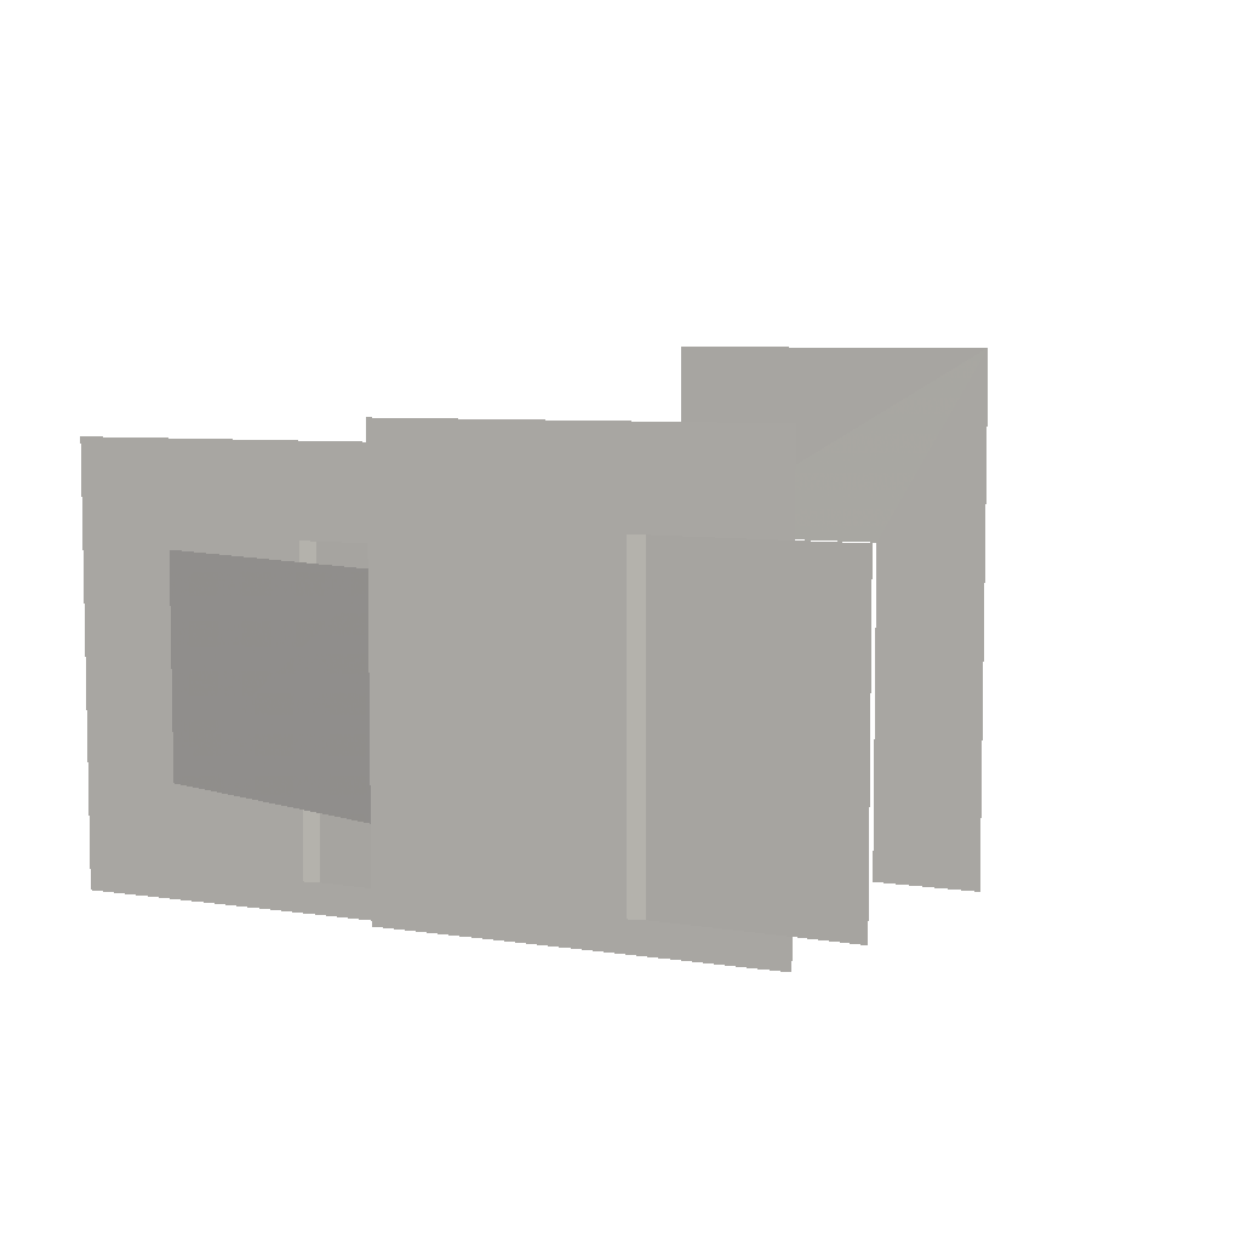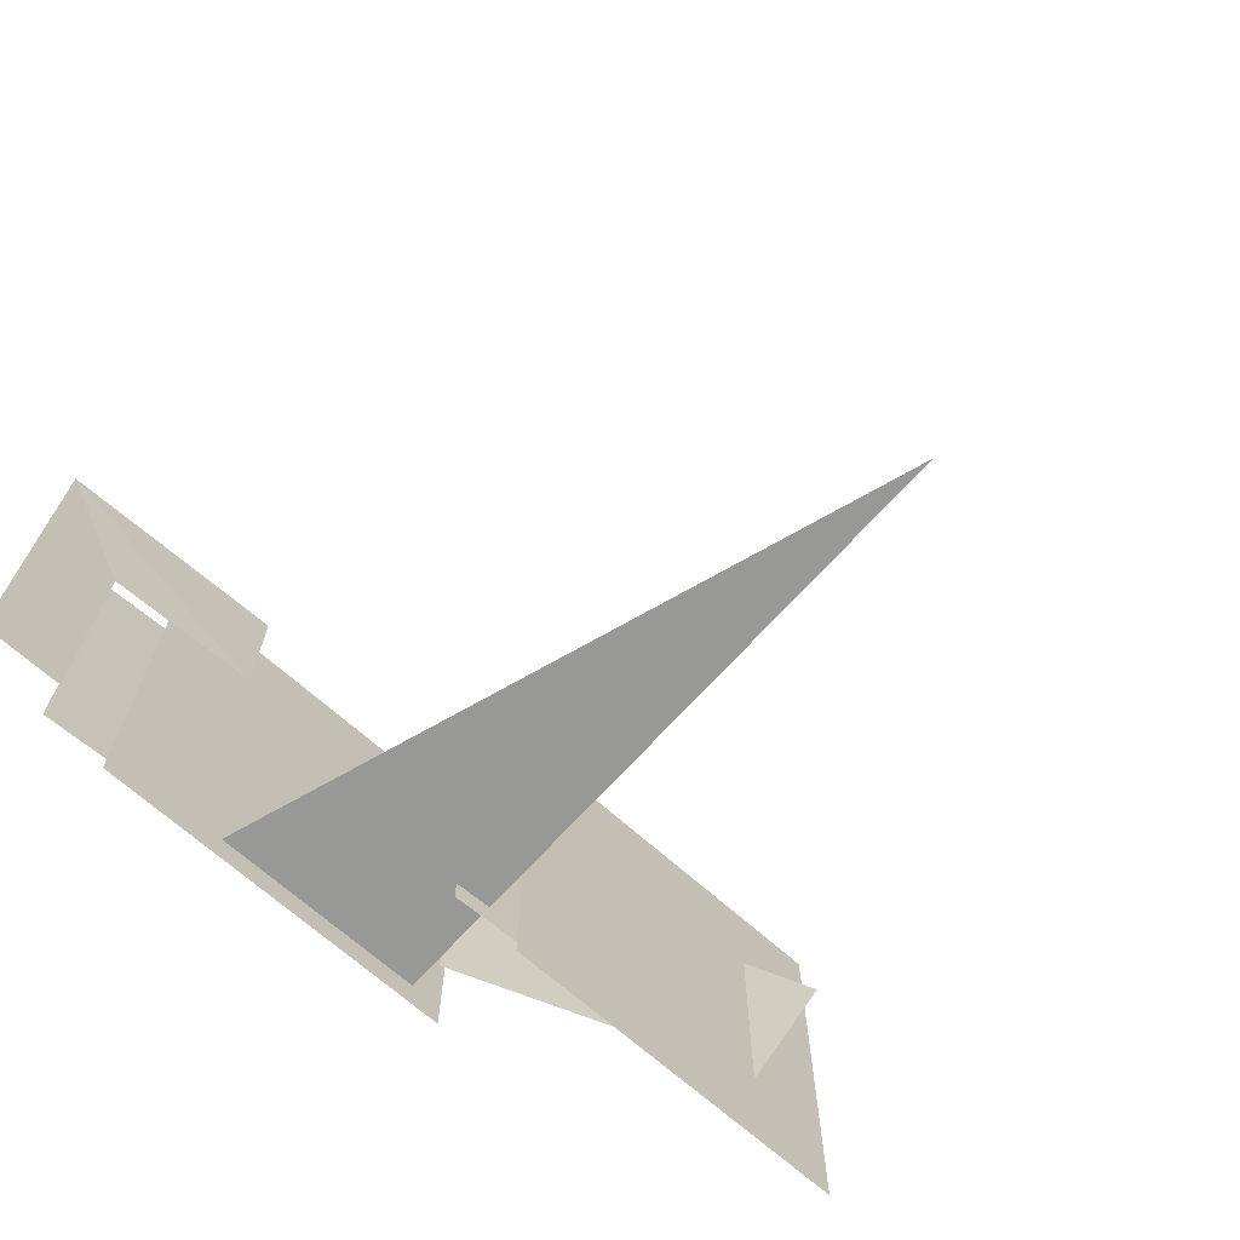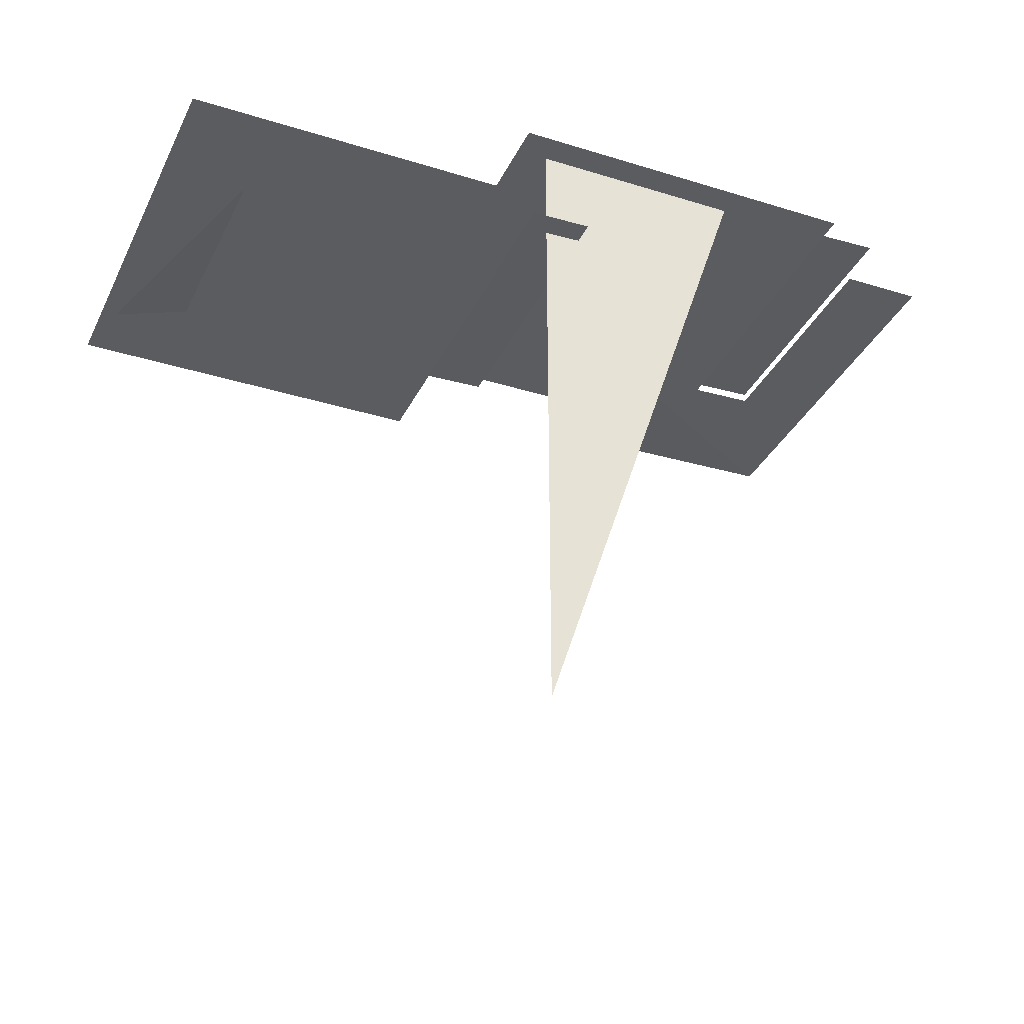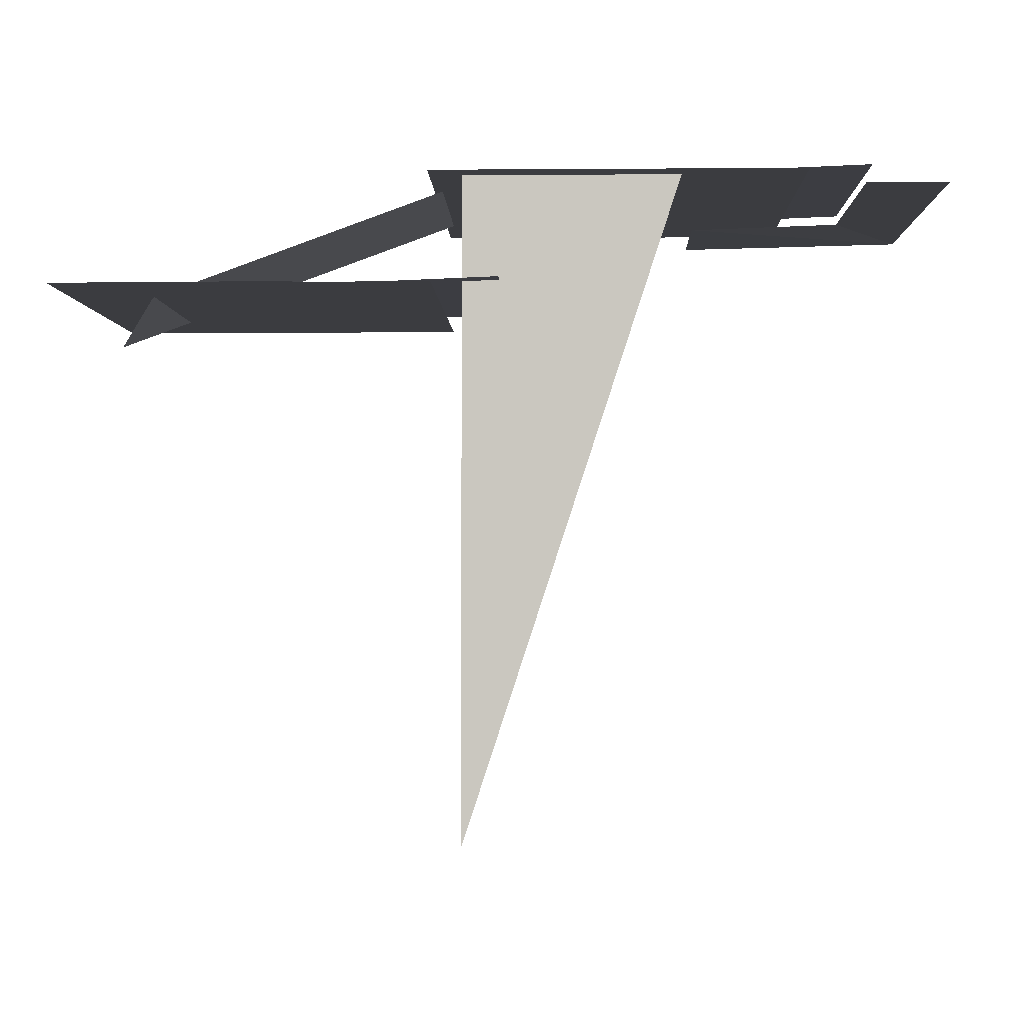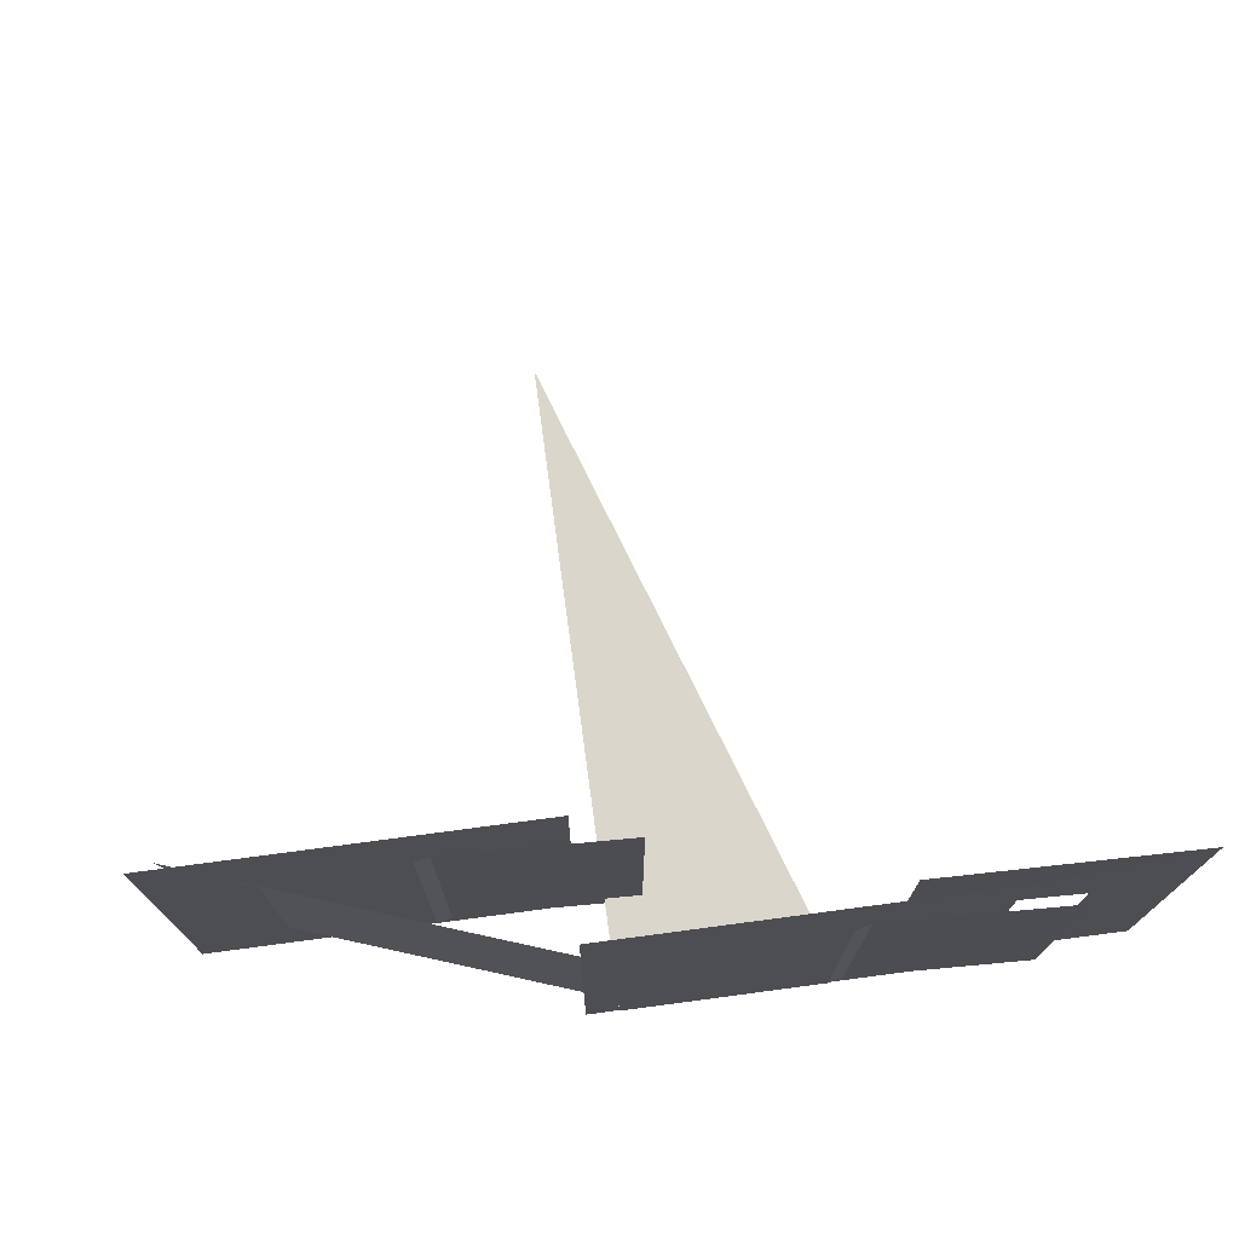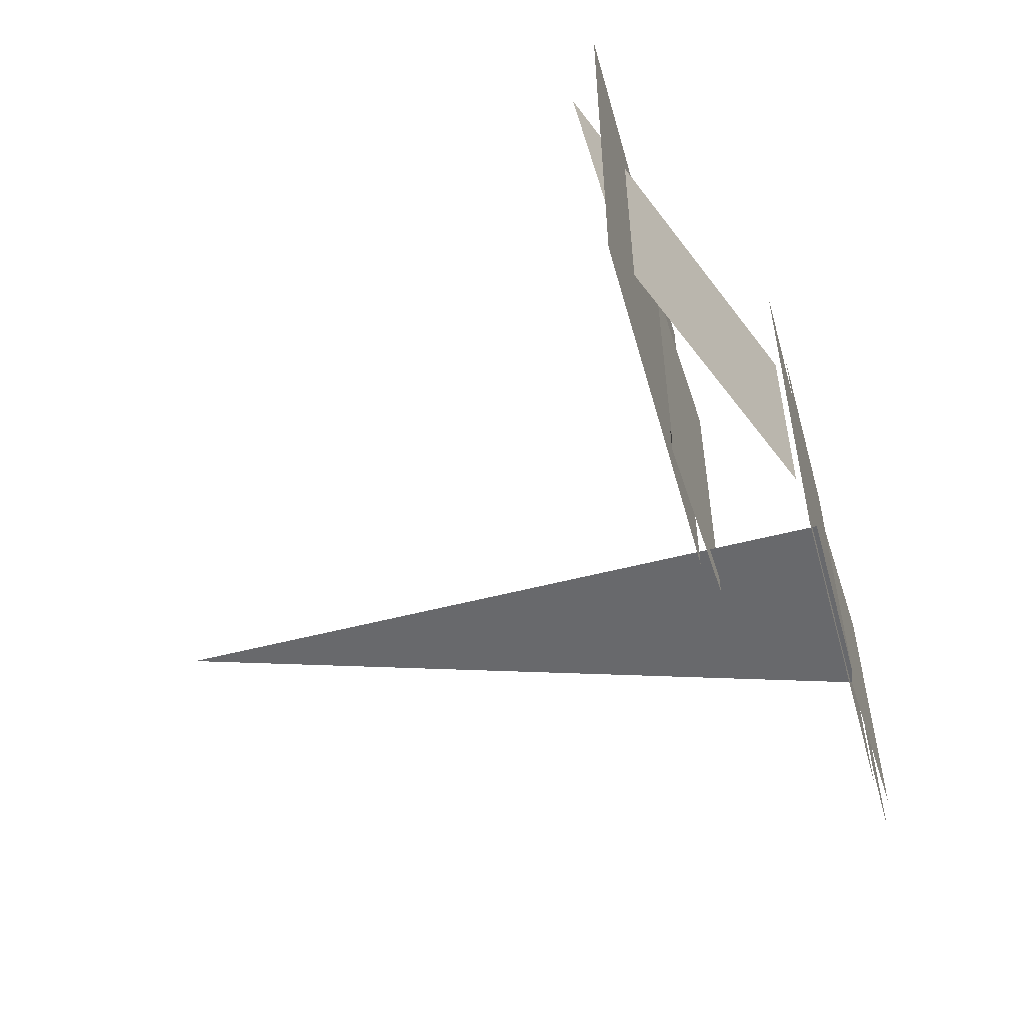
<metadata>
{"format":"obj","ext":"obj","renderer":"f3d","projection":"perspective","resolution":1024,"background":"white","views":[{"elev":6.2,"azim":-155.2,"up":"+Z"},{"elev":-68.5,"azim":-41.9,"up":"+Z"},{"elev":-33.7,"azim":157.0,"up":"+Y"},{"elev":-2.0,"azim":-178.4,"up":"+Y"},{"elev":73.5,"azim":172.4,"up":"+Z"},{"elev":-52.7,"azim":105.7,"up":"+Z"}]}
</metadata>
<code>
g Chap01_M202_Link01_Grd_Del
v 125.4 28.27 -140.6
v 127.2 27.61 -135.3
v 118.1 30.92 -135.3
v 118.1 30.92 -140.6
v 118.3 28.29 -132.9
v 118.3 28.29 -143.3
v 127.5 28.29 -143.3
v 127.5 28.29 -132.9
v 121.7 28.4 -135
v 121.7 28.4 -142.5
v 126.7 28.4 -142.5
v 126.7 28.4 -135
v 116.7 28.51 -135
v 116.7 28.51 -142.5
v 121.3 28.32 -142.5
v 121.3 28.32 -135
v 121.7 28.4 -135
v 121.3 28.32 -135
v 121.3 28.32 -142.5
v 121.7 28.4 -142.5
v 109.2 31.07 -132.3
v 109.2 31.07 -142.7
v 118.4 31.07 -142.7
v 118.4 31.07 -132.3
v 111.6 30.92 -134.4
v 111.6 30.92 -130.9
v 105.5 31.06 -130.9
v 107.6 31.06 -134.4
v 107.6 31.06 -140.8
v 105.5 31.06 -140.8
v 117.6 14.73 -141.9
v 117.6 31.19 -141.9
v 112.2 31.11 -141.9
v 112.6 31.19 -141.9
v 112.6 31.19 -134.4
v 112.6 31.19 -141.9
v 117.6 31.19 -141.9
v 117.6 31.19 -134.4
v 107.6 31.29 -134.4
v 107.6 31.29 -141.9
v 112.2 31.11 -141.9
v 112.2 31.11 -134.4
v 112.6 31.19 -134.4
v 112.2 31.11 -134.4
v 112.2 31.11 -141.9
v 112.6 31.19 -141.9
g Chap01_M202_Link01_Grd_Del_0
f 3 2 1
f 4 3 1
f 7 6 5
f 8 7 5
f 11 10 9
f 12 11 9
f 15 14 13
f 16 15 13
f 19 18 17
f 20 19 17
f 23 22 21
f 24 23 21
f 27 26 25
f 25 28 27
f 28 29 27
f 29 30 27
f 33 32 31
f 33 34 32
f 37 36 35
f 38 37 35
f 41 40 39
f 42 41 39
f 45 44 43
f 46 45 43

</code>
